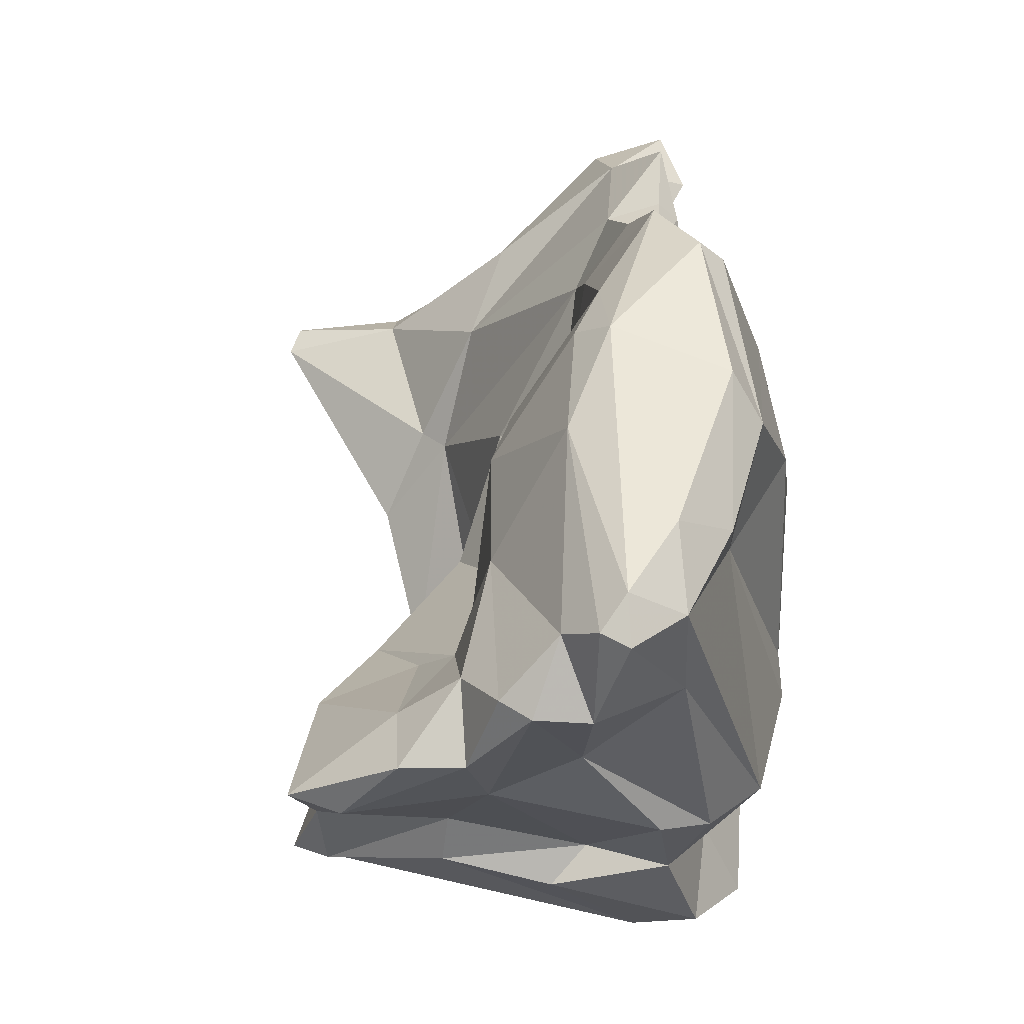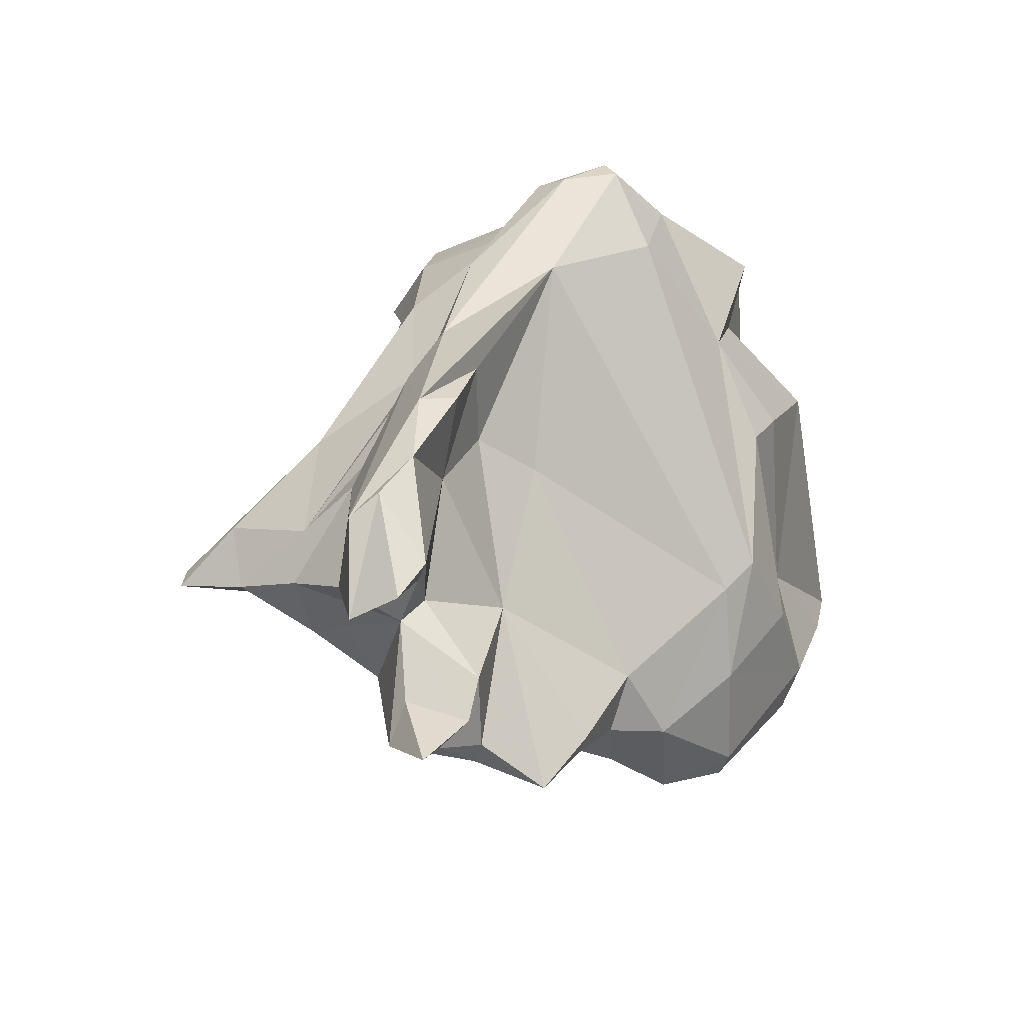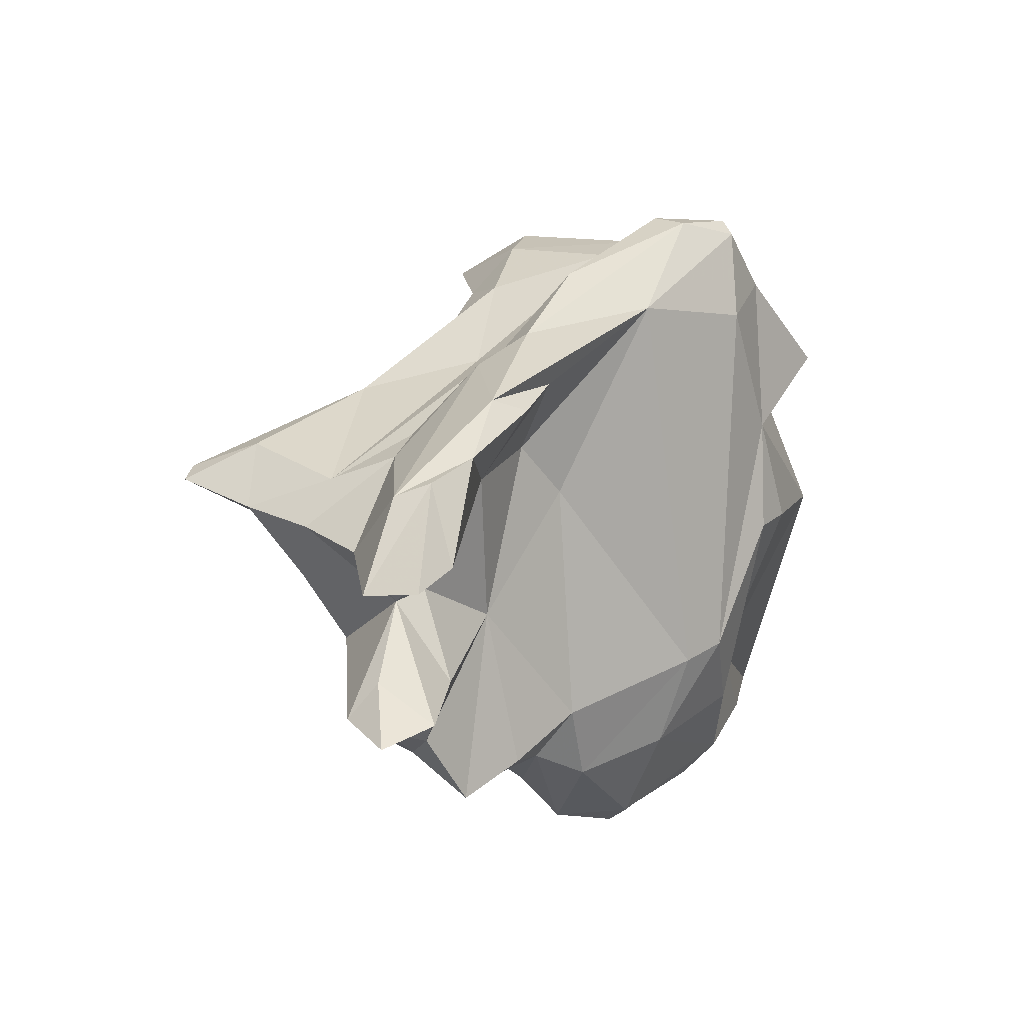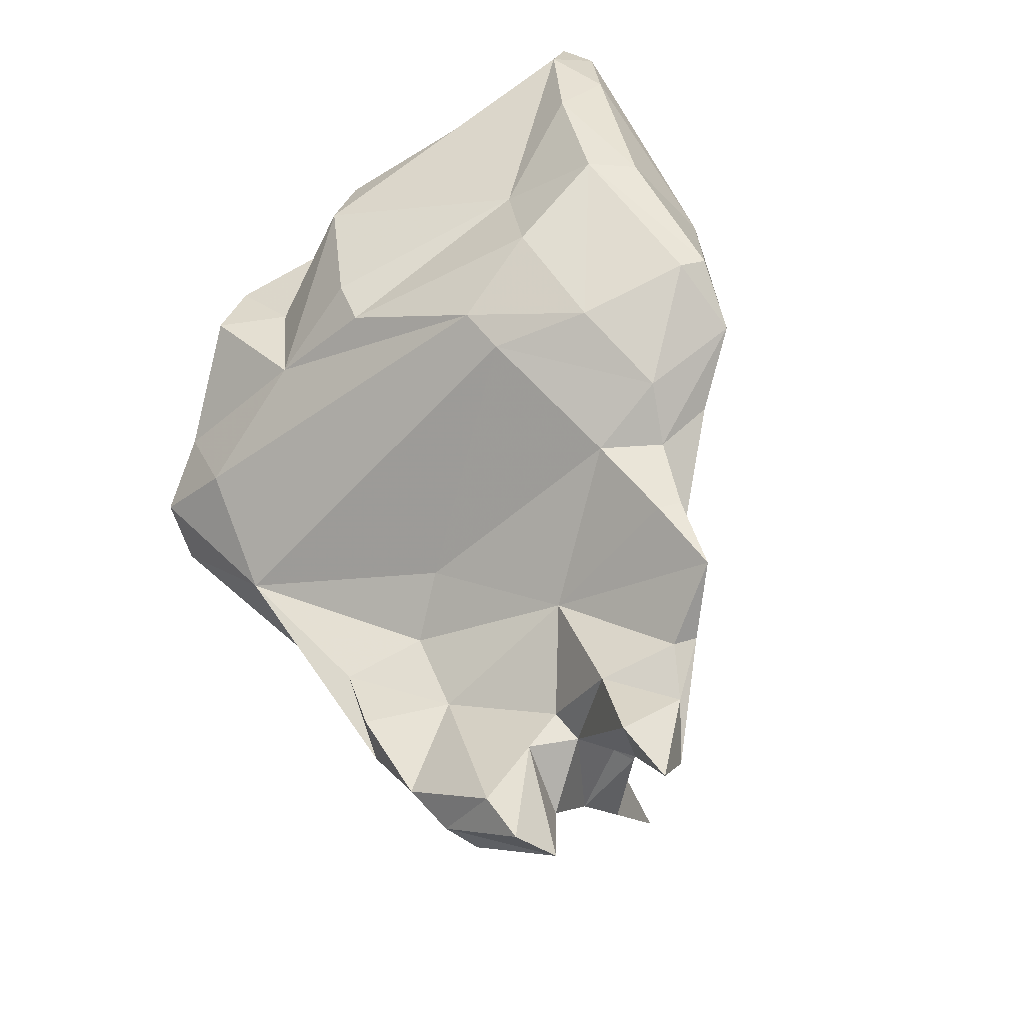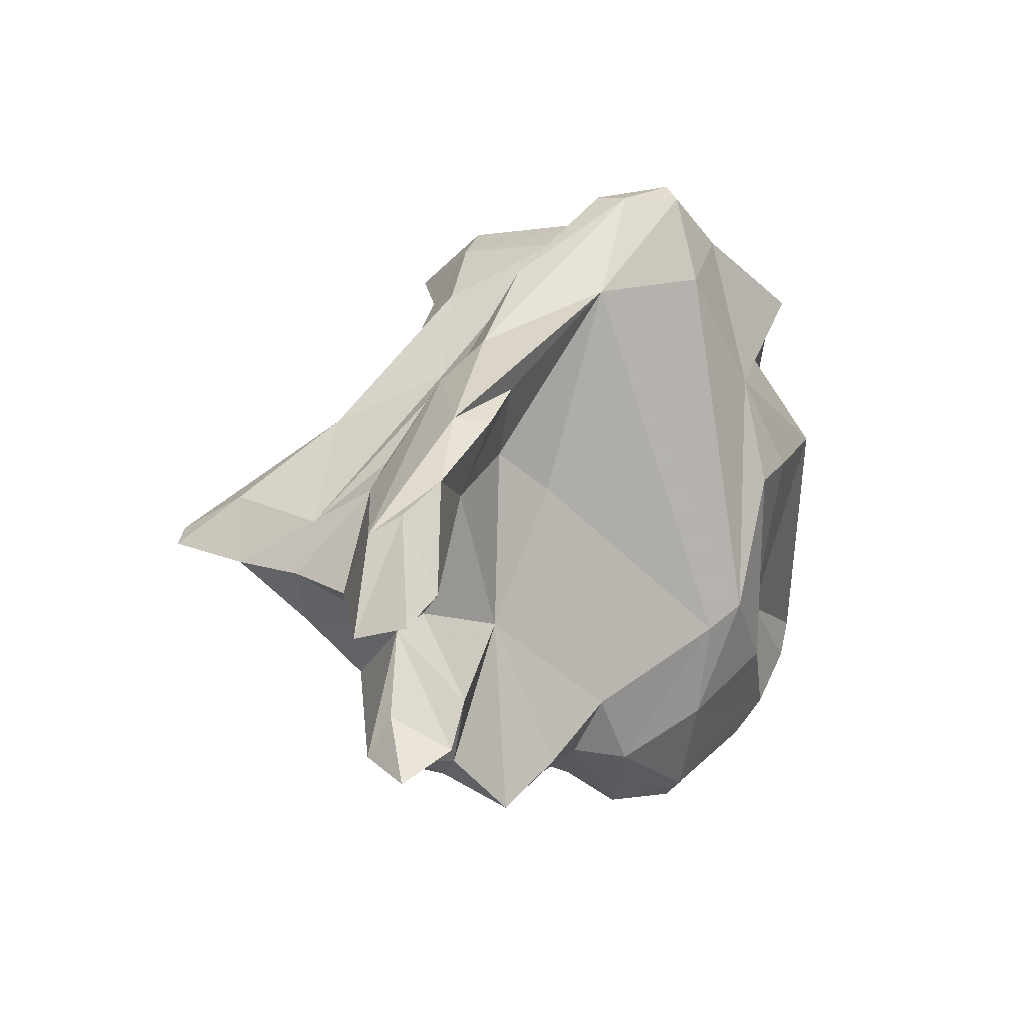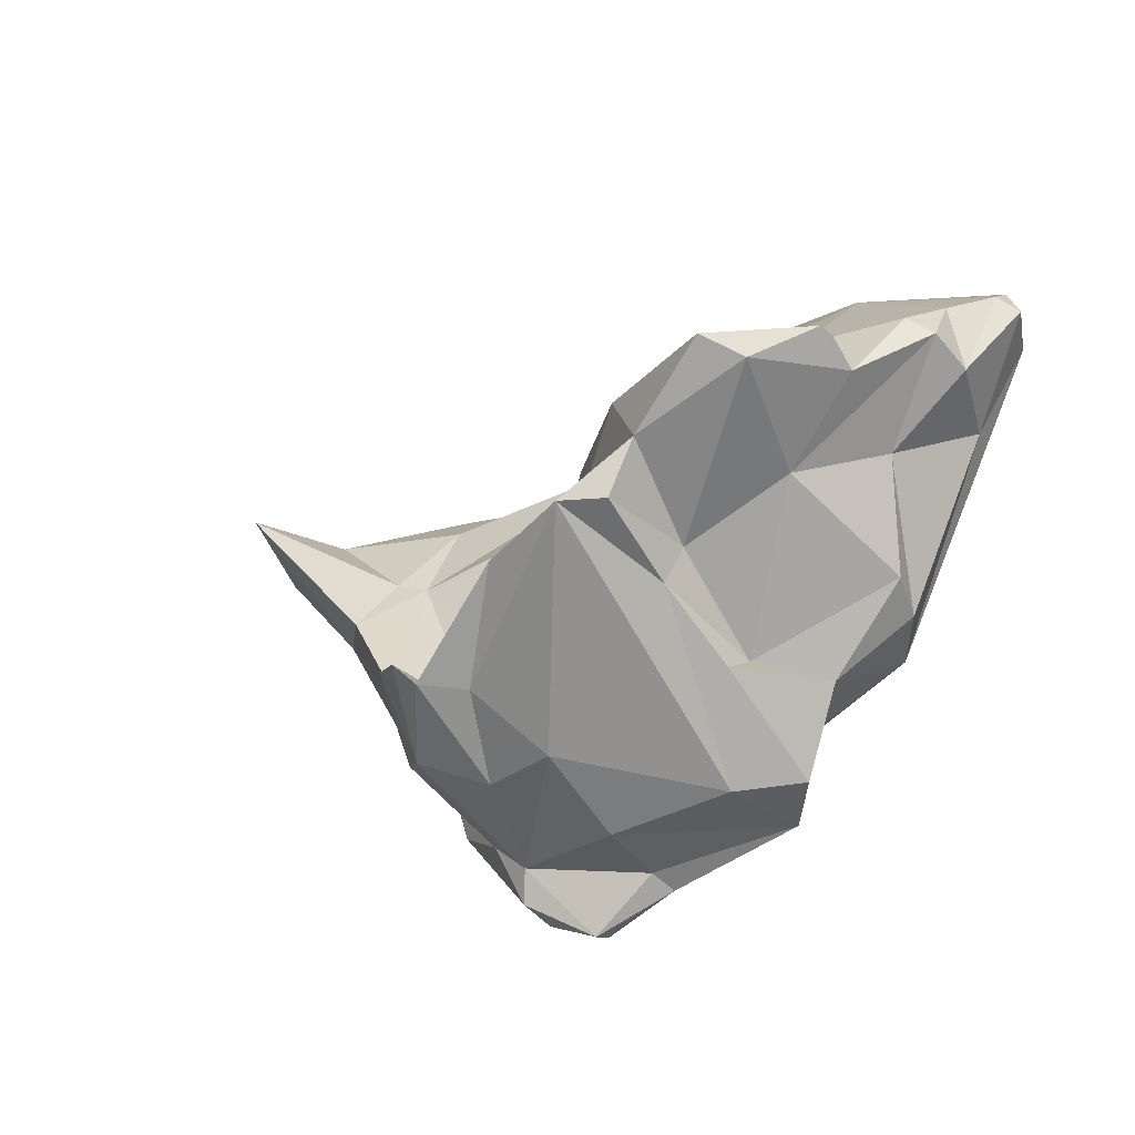
<metadata>
{"format":"obj","ext":"obj","renderer":"f3d","projection":"perspective","resolution":1024,"background":"white","views":[{"elev":42.4,"azim":-147.5,"up":"+Z"},{"elev":-75.5,"azim":-166.0,"up":"+Y"},{"elev":-71.5,"azim":172.9,"up":"+Y"},{"elev":-60.7,"azim":-56.4,"up":"+Y"},{"elev":-69.5,"azim":-176.3,"up":"+Y"},{"elev":69.7,"azim":-154.7,"up":"+Y"}]}
</metadata>
<code>
v 181.4 267.7 109.6
v 182.1 272.2 120.8
v 182.3 271.7 117.3
v 183 263.3 109.2
v 183.9 266.7 105.2
v 182.5 266.4 102.6
v 182.7 274.4 121
v 181.8 270.4 110.3
v 183.5 273.3 122
v 182.8 268.2 120.7
v 183.6 270.2 122.2
v 184.3 265.4 116.9
v 183.6 274.9 117.8
v 184 261.8 109.3
v 183.7 274.5 121.1
v 184.6 262.7 105
v 182.8 269 103.5
v 184.3 263.7 120.9
v 183.3 270.1 107
v 184.6 261.1 117.4
v 185.5 263.7 122.5
v 185.1 274.2 120.1
v 184.8 273.5 114.4
v 185.5 259 114.1
v 188.5 267.1 99.26
v 185.7 264.1 99.06
v 186.7 261.3 99.9
v 182.7 271.9 110.9
v 186.2 275.9 118.2
v 187.6 257.8 118.4
v 185.1 269.2 102
v 186.9 271.7 105.3
v 188.4 259 122.5
v 185 276 118.1
v 189.5 264.4 123
v 189 259.5 123.3
v 187 276.4 115.4
v 186.7 264.7 99.17
v 188.5 277.9 115.8
v 186.9 257.8 114.6
v 188.3 274.8 117.1
v 189.9 270.6 117.8
v 187.6 263.7 96.36
v 186.4 270.3 106.3
v 188.7 268.2 122
v 190.8 258.3 99.37
v 190 275.7 115.4
v 190.9 255.7 119.5
v 187.3 262.7 96.71
v 187.6 274.3 111.9
v 193.5 256.1 107.1
v 190.2 278.5 113.3
v 190.9 264.1 121.9
v 192.3 266.8 117.9
v 191.2 262.1 122.1
v 190.6 262.9 96.46
v 191.6 269 113.6
v 191.5 258.2 122.8
v 189.9 273.6 106.6
v 189.9 273.2 108.2
v 192.1 271.5 112.6
v 190.6 271.7 114.1
v 194.4 273.9 111.8
v 189.5 261.9 96.33
v 192 278.8 113.3
v 192.6 266.2 112.2
v 195.4 255 105
v 192.8 276.5 110
v 194.7 253.9 101.9
v 191.8 254.8 116.4
v 193.1 254.9 118.5
v 193.4 256.5 120.4
v 192.8 264.9 118.1
v 191.5 269.3 100.4
v 193.7 258.9 119.3
v 192.6 276.2 107.6
v 194 252 117.6
v 194 269.6 105.9
v 191.2 263.3 97.65
v 194.9 269.8 110.4
v 194.5 252.4 118.3
v 195.3 264.3 110
v 192.7 262 98.15
v 196 253.4 117.7
v 195.3 265.4 101.7
v 194.2 259.4 98.54
v 194.2 275.9 106.9
v 195.9 272.9 104.9
v 196.8 269.8 100.6
v 193.2 267 99.09
v 196 252.8 111.6
v 195.5 256.3 116.7
v 192.8 262.1 114.1
v 195 269.7 101.3
v 196 249.8 118.4
v 197.9 269.6 101
v 198 263.8 100.9
v 194.8 262.2 105.7
v 196 266.8 98.71
v 195.5 251.2 102.4
v 197.5 247.8 103.5
v 195.7 256 100.5
v 196.9 251.7 105.5
v 196.5 259.8 111.9
v 198.6 267.7 101
v 196.5 264.9 98.95
v 197.9 248.7 115.7
v 196.6 257 101.6
v 197.2 248 112.7
v 197.8 245 107
v 197.7 244.8 113.2
v 196.3 261.7 103.2
v 198.6 248.3 108.4
v 198.7 249.7 109.7
v 196.9 250.6 102
v 199.4 247.3 114.9
v 197.1 261.9 100.1
v 198.4 249.2 116.4
v 198.9 243.4 107.5
v 198.9 246.4 104.2
v 197.6 257.8 102.3
v 199.6 243.4 113.8
v 197.6 255.3 101.9
v 199.7 249 110
v 199.9 252.9 104.4
v 201 245.8 113.8
v 200.2 246.2 104.8
v 200.9 244 108.1
v 198.7 262.1 101.8
v 201 254.8 111.3
v 201.5 247.7 107.8
v 200 246.2 112.4
v 202.2 259 104.7
v 200.4 251.1 104.8
v 203.6 250.4 107.9
v 200.6 257.3 107.7
v 201.6 251.8 112.9
v 202.2 250.9 110.3
v 201.8 257 107.5
v 203.6 251.7 110.4
v 205.3 253.8 108.9
v 202.1 257.7 104.1
v 202.8 251.7 106.2
v 208.9 255 108.1
v 208.7 255.9 107.8
v 206 252.4 108.1
v 206.2 255 106.2
g foo
f 22 15 45
f 15 7 9
f 35 45 9
f 45 15 9
f 45 35 53
f 55 53 35
f 7 2 9
f 11 9 2
f 35 9 11
f 58 55 35
f 2 10 11
f 21 11 10
f 36 35 21
f 35 11 21
f 58 35 36
f 10 18 21
f 33 36 18
f 36 21 18
f 33 58 36
f 41 29 42
f 29 34 22
f 42 29 22
f 45 42 22
f 54 42 45
f 73 54 53
f 53 54 45
f 15 22 13
f 22 34 13
f 15 13 7
f 73 53 55
f 7 3 2
f 7 13 3
f 58 75 55
f 72 75 58
f 2 12 10
f 10 12 18
f 71 72 58
f 12 20 18
f 48 58 33
f 48 71 58
f 30 18 20
f 33 18 30
f 48 33 30
f 41 39 37
f 62 47 41
f 29 37 34
f 41 37 29
f 62 41 42
f 62 42 57
f 57 42 54
f 93 57 54
f 54 73 93
f 13 34 23
f 93 73 55
f 13 23 3
f 23 8 3
f 93 55 75
f 75 92 93
f 75 72 92
f 84 92 72
f 1 2 3
f 1 12 2
f 4 12 1
f 84 72 71
f 81 84 71
f 14 12 4
f 20 12 14
f 95 84 81
f 40 48 30
f 70 48 40
f 70 71 48
f 77 81 71
f 77 71 70
f 95 81 77
f 24 30 20
f 24 40 30
f 52 39 65
f 47 65 39
f 63 65 47
f 47 39 41
f 61 63 47
f 80 63 61
f 52 37 39
f 52 50 37
f 62 61 47
f 66 80 62
f 80 61 62
f 34 37 50
f 66 62 57
f 82 80 66
f 50 23 34
f 66 57 93
f 28 23 50
f 104 82 66
f 93 104 66
f 92 104 93
f 8 23 28
f 130 92 84
f 1 3 8
f 130 84 118
f 118 84 95
f 70 91 77
f 107 118 95
f 20 14 24
f 77 91 95
f 107 95 91
f 68 65 63
f 52 65 68
f 60 52 68
f 68 63 78
f 50 52 60
f 63 80 78
f 80 82 78
f 98 78 82
f 44 50 60
f 98 82 104
f 28 50 44
f 104 136 98
f 136 104 92
f 19 28 44
f 8 28 19
f 118 137 130
f 1 8 19
f 5 1 19
f 126 137 118
f 16 1 5
f 16 4 1
f 16 24 14
f 40 51 70
f 70 51 91
f 116 118 107
f 126 118 116
f 16 14 4
f 109 107 91
f 116 107 109
f 122 126 116
f 111 116 109
f 111 122 116
f 87 76 68
f 68 88 87
f 68 76 60
f 78 88 68
f 76 59 60
f 89 88 78
f 85 89 78
f 78 98 85
f 60 59 44
f 85 98 112
f 59 32 44
f 136 112 98
f 136 130 139
f 139 130 141
f 130 136 92
f 137 141 130
f 140 141 137
f 44 32 19
f 32 17 19
f 138 140 137
f 19 17 5
f 5 6 16
f 138 137 124
f 17 6 5
f 126 124 137
f 16 6 26
f 26 27 16
f 16 27 24
f 27 46 24
f 24 46 40
f 40 46 51
f 132 124 126
f 122 132 126
f 114 109 91
f 109 114 124
f 124 111 109
f 111 124 132
f 122 111 132
f 94 87 88
f 94 88 89
f 59 76 87
f 74 87 94
f 89 90 94
f 89 85 96
f 85 105 96
f 97 105 85
f 31 59 87
f 31 87 74
f 90 74 94
f 133 139 145
f 141 145 139
f 144 145 141
f 97 85 112
f 97 112 129
f 146 144 141
f 59 31 32
f 79 74 90
f 129 112 136
f 139 133 136
f 133 129 136
f 25 31 74
f 79 25 74
f 140 146 141
f 31 17 32
f 38 25 79
f 135 146 140
f 138 135 140
f 6 17 31
f 6 31 25
f 6 25 38
f 26 6 38
f 135 138 124
f 135 124 131
f 67 51 46
f 51 67 91
f 67 103 91
f 114 91 103
f 114 113 124
f 110 114 103
f 131 124 113
f 113 114 110
f 128 131 113
f 119 128 113
f 119 113 110
f 96 105 99
f 90 89 99
f 99 89 96
f 106 99 105
f 133 145 142
f 147 142 145
f 145 144 147
f 106 105 97
f 146 147 144
f 117 106 97
f 97 129 117
f 129 133 142
f 143 147 146
f 99 79 90
f 142 117 129
f 79 99 106
f 143 142 147
f 83 79 106
f 83 106 117
f 121 117 142
f 121 83 117
f 143 121 142
f 108 83 121
f 83 56 79
f 125 108 143
f 108 121 143
f 134 125 143
f 134 143 146
f 43 38 79
f 56 43 79
f 123 108 125
f 131 134 135
f 134 146 135
f 26 38 43
f 43 49 26
f 26 49 27
f 27 49 46
f 69 67 46
f 103 67 69
f 134 131 127
f 131 128 127
f 103 69 100
f 101 103 100
f 110 103 101
f 127 128 120
f 128 119 120
f 110 101 120
f 110 120 119
f 56 83 86
f 86 83 108
f 123 102 108
f 102 86 108
f 64 43 56
f 64 56 86
f 64 86 102
f 49 43 64
f 46 49 64
f 46 64 102
f 125 134 123
f 115 46 102
f 115 102 123
f 69 46 115
f 127 115 123
f 127 123 134
f 100 69 115
f 101 100 115
f 120 101 127
f 101 115 127
g

</code>
